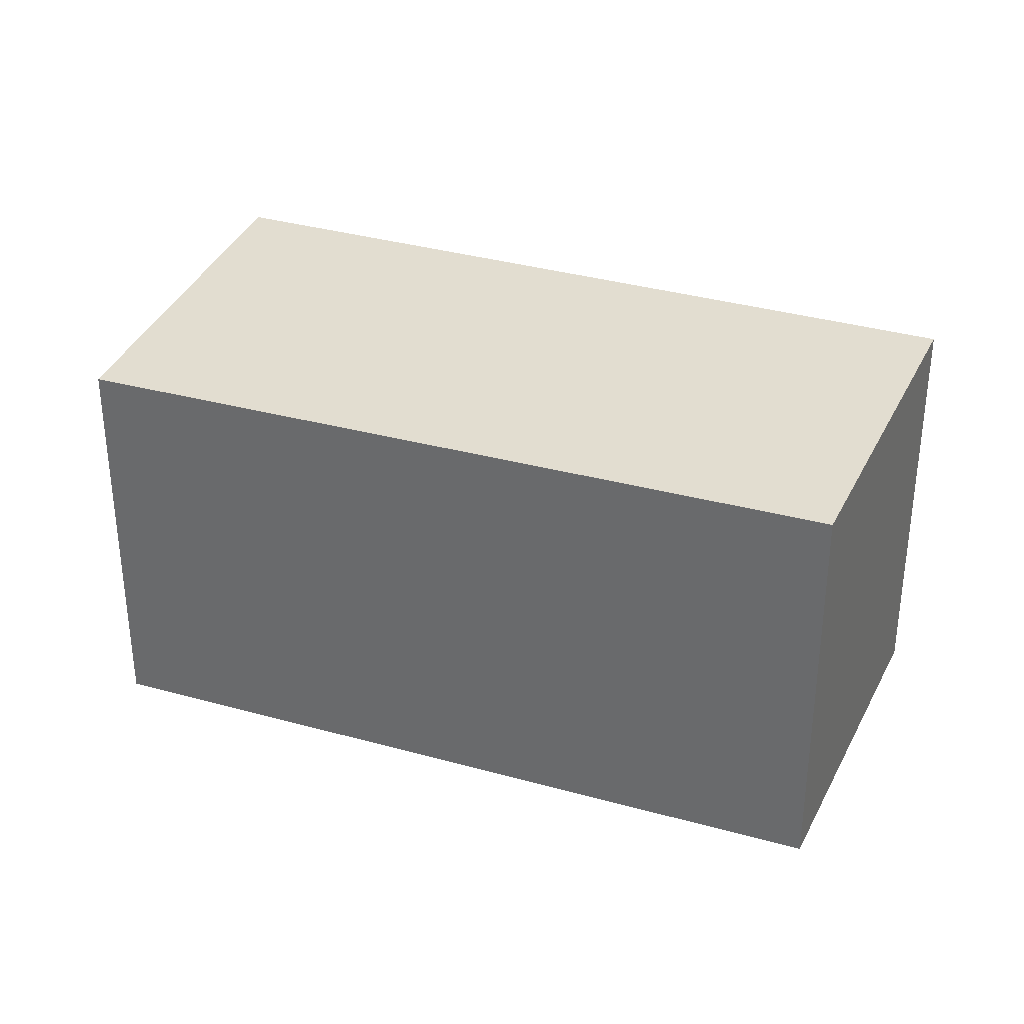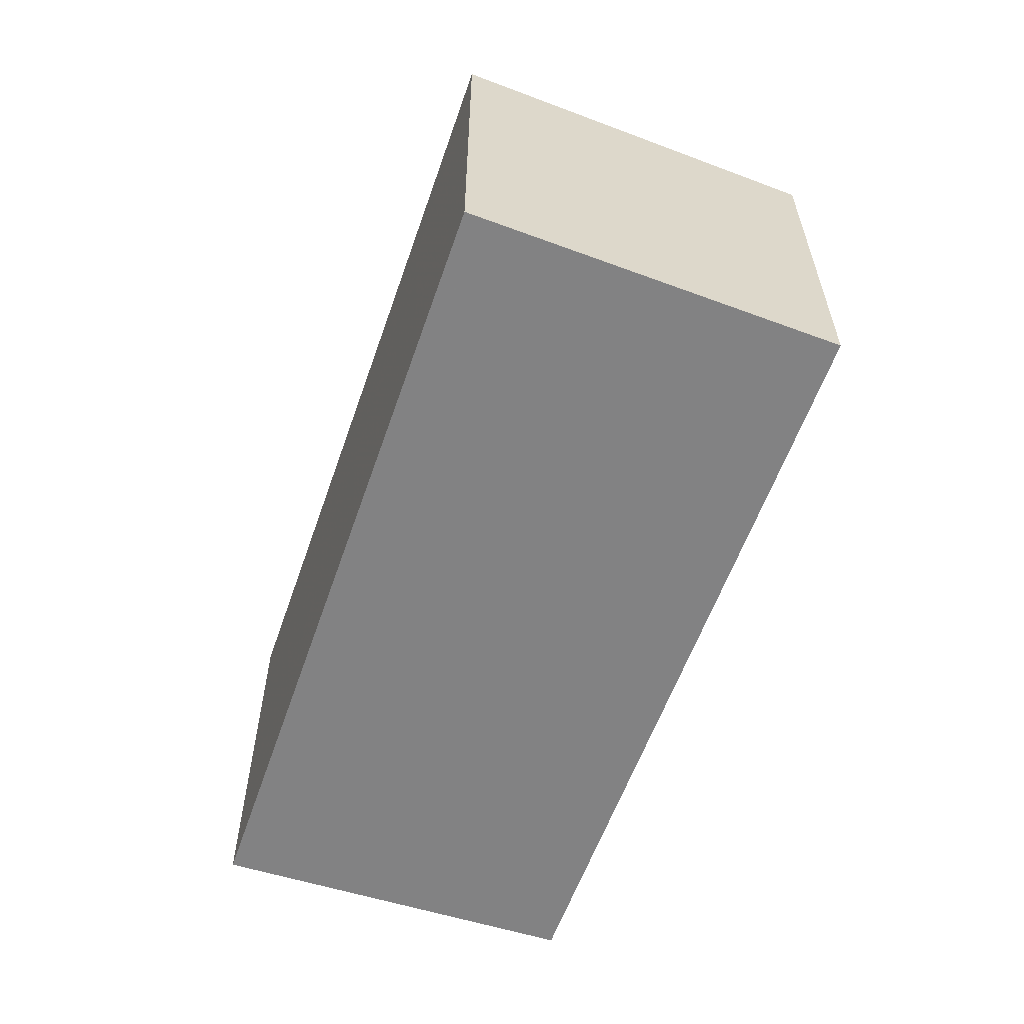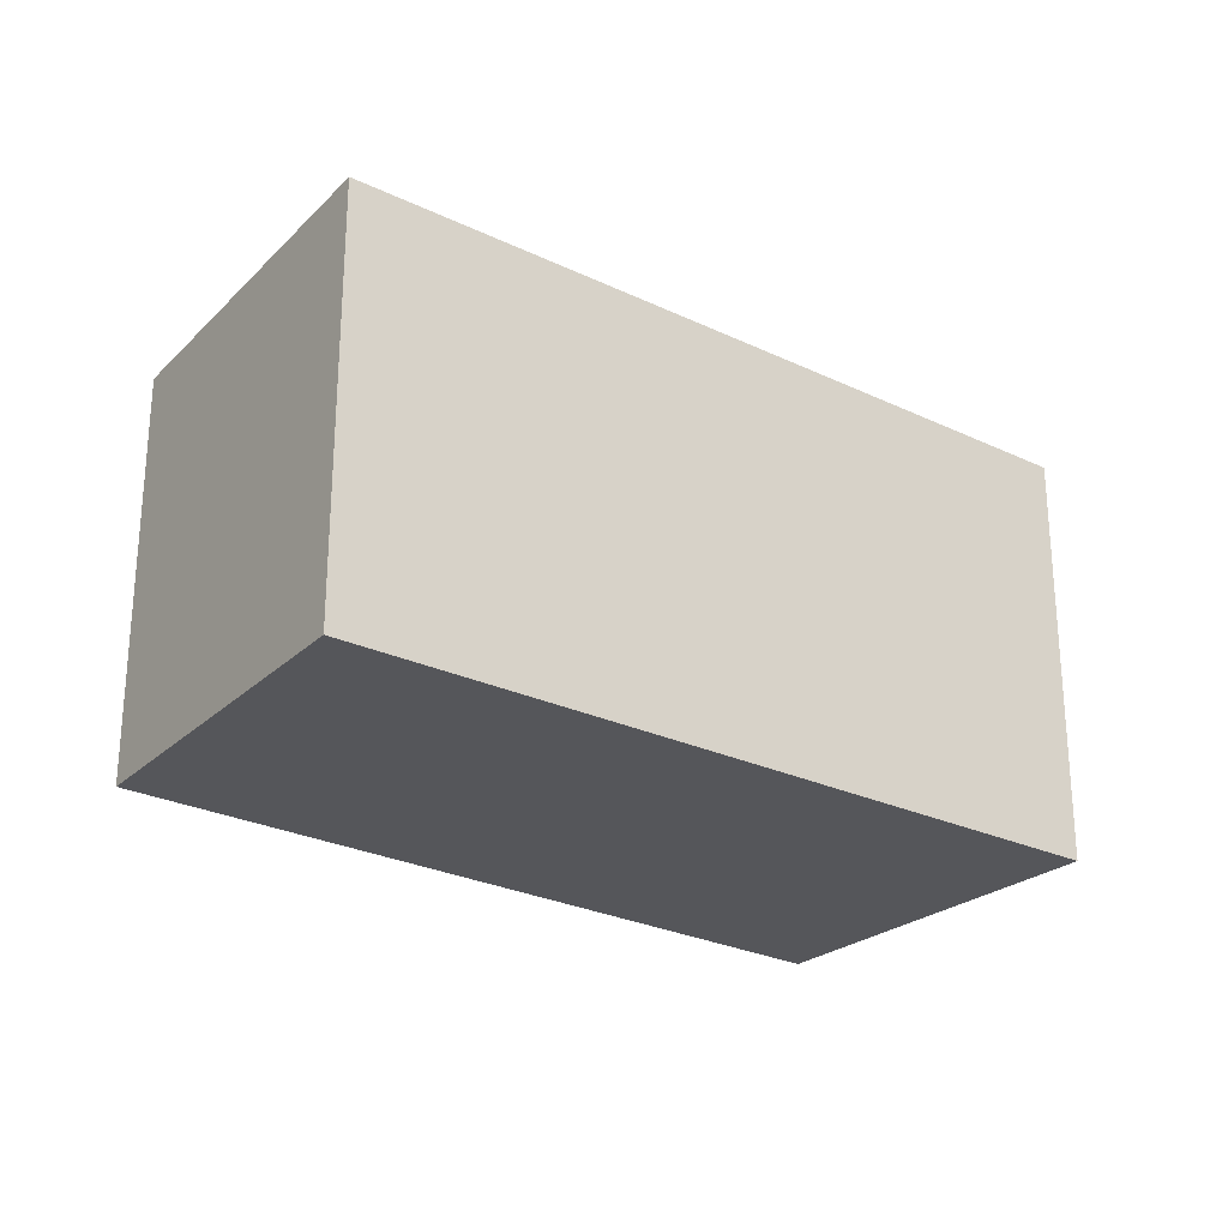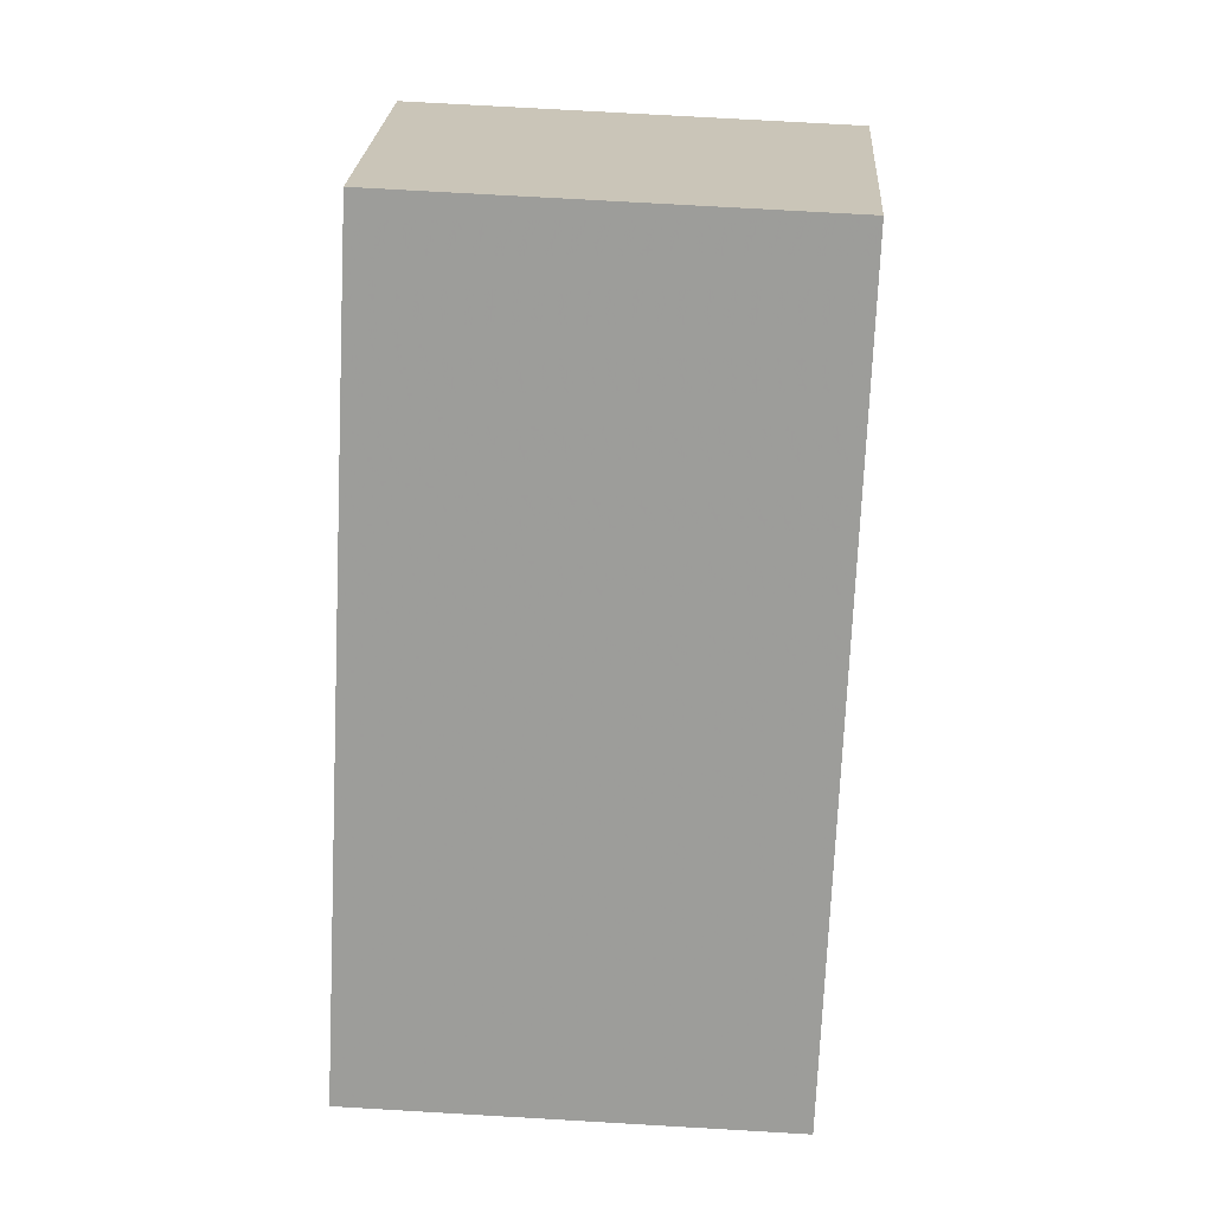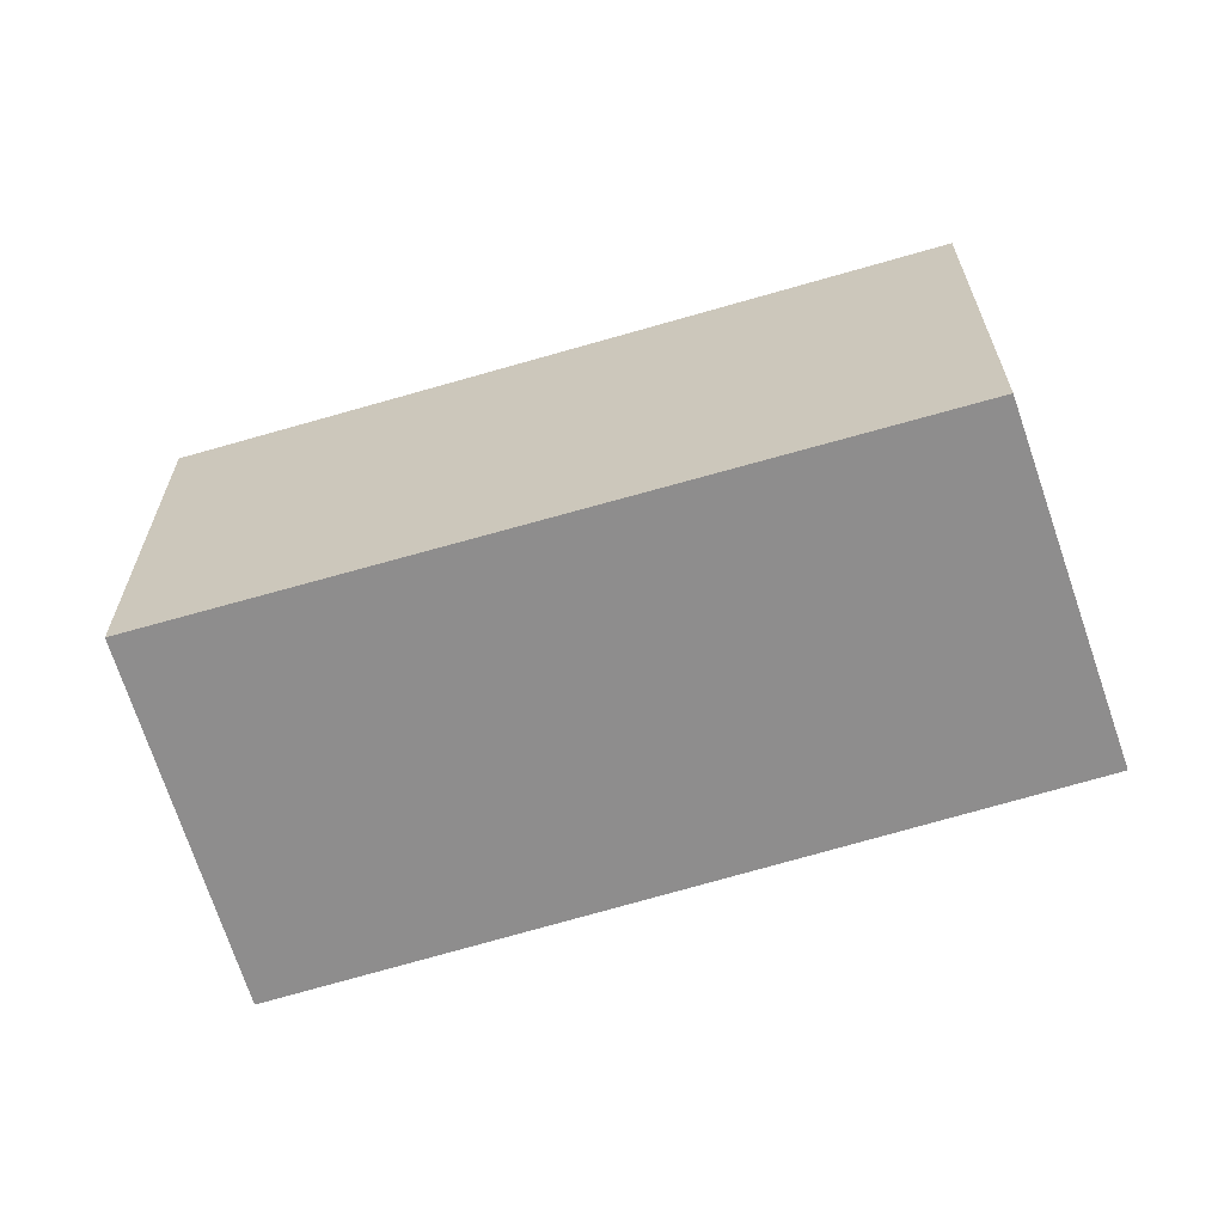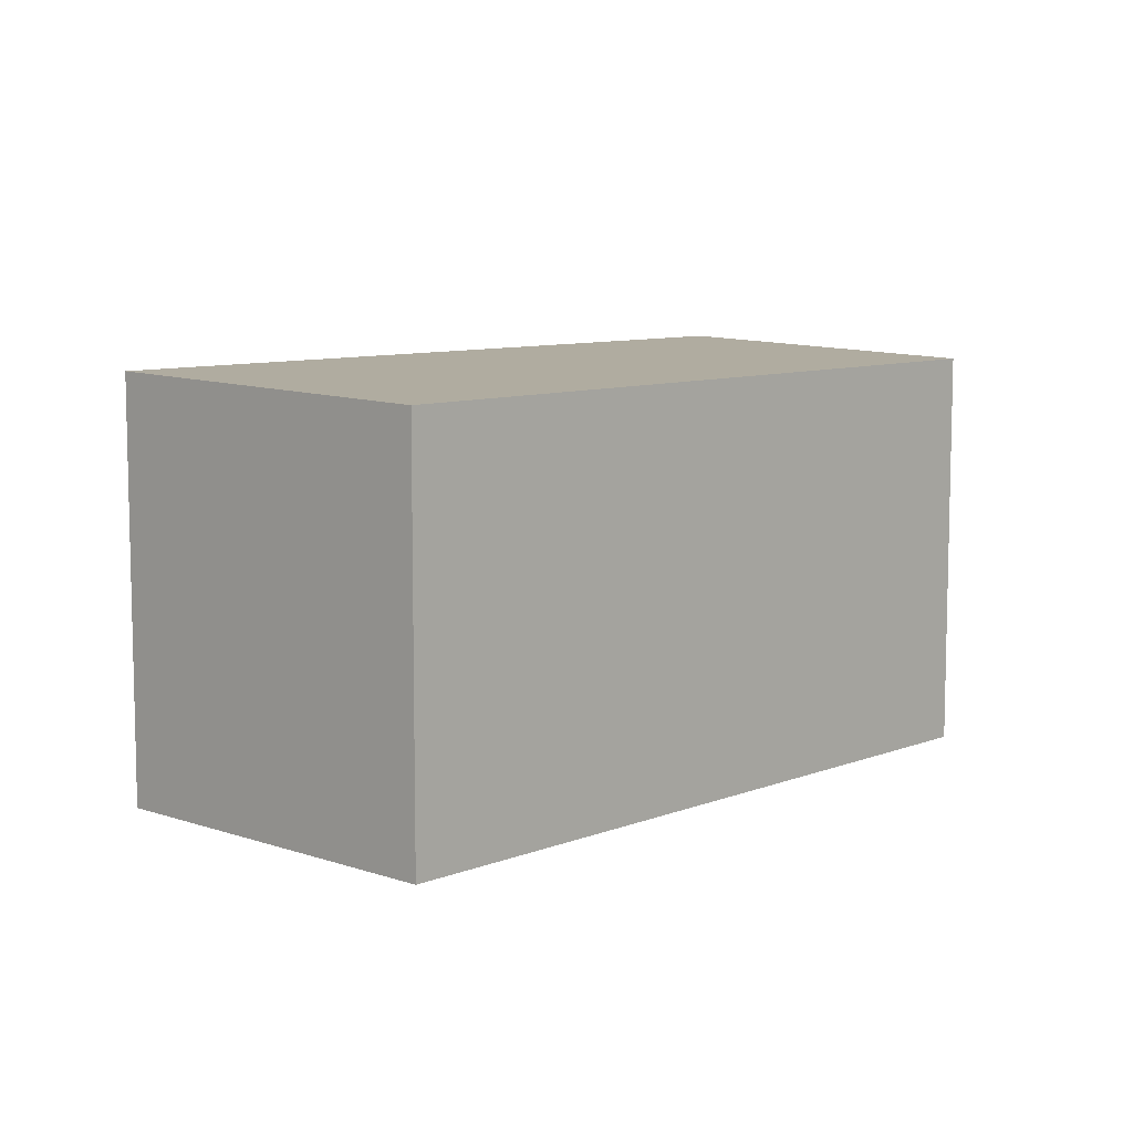
<metadata>
{"format":"obj","ext":"obj","renderer":"f3d","projection":"perspective","resolution":1024,"background":"white","views":[{"elev":33.9,"azim":-124.4,"up":"+Z"},{"elev":-60.9,"azim":104.7,"up":"+Z"},{"elev":-26.1,"azim":-3.0,"up":"+Z"},{"elev":74.5,"azim":-86.7,"up":"+Y"},{"elev":-64.7,"azim":-128.8,"up":"+Z"},{"elev":8.5,"azim":168.2,"up":"+Z"}]}
</metadata>
<code>
v -2141 -1900 2.146
v -2140 -1902 2.203
v -2143 -1904 2.221
v -2144 -1903 2.166
v -2140 -1902 2.203
v -2141 -1900 2.146
v -2141 -1900 0
v -2140 -1902 0
v -2143 -1904 2.221
v -2140 -1902 2.203
v -2140 -1902 0
v -2143 -1904 0
v -2144 -1903 2.166
v -2143 -1904 2.221
v -2143 -1904 0
v -2144 -1903 0
v -2141 -1900 2.146
v -2144 -1903 2.166
v -2144 -1903 0
v -2141 -1900 0
v -2141 -1900 0
v -2140 -1902 0
v -2143 -1904 0
v -2144 -1903 0
f 2 3 4 1
f 6 7 8 5
f 10 11 12 9
f 14 15 16 13
f 18 19 20 17
f 22 23 24 21

</code>
